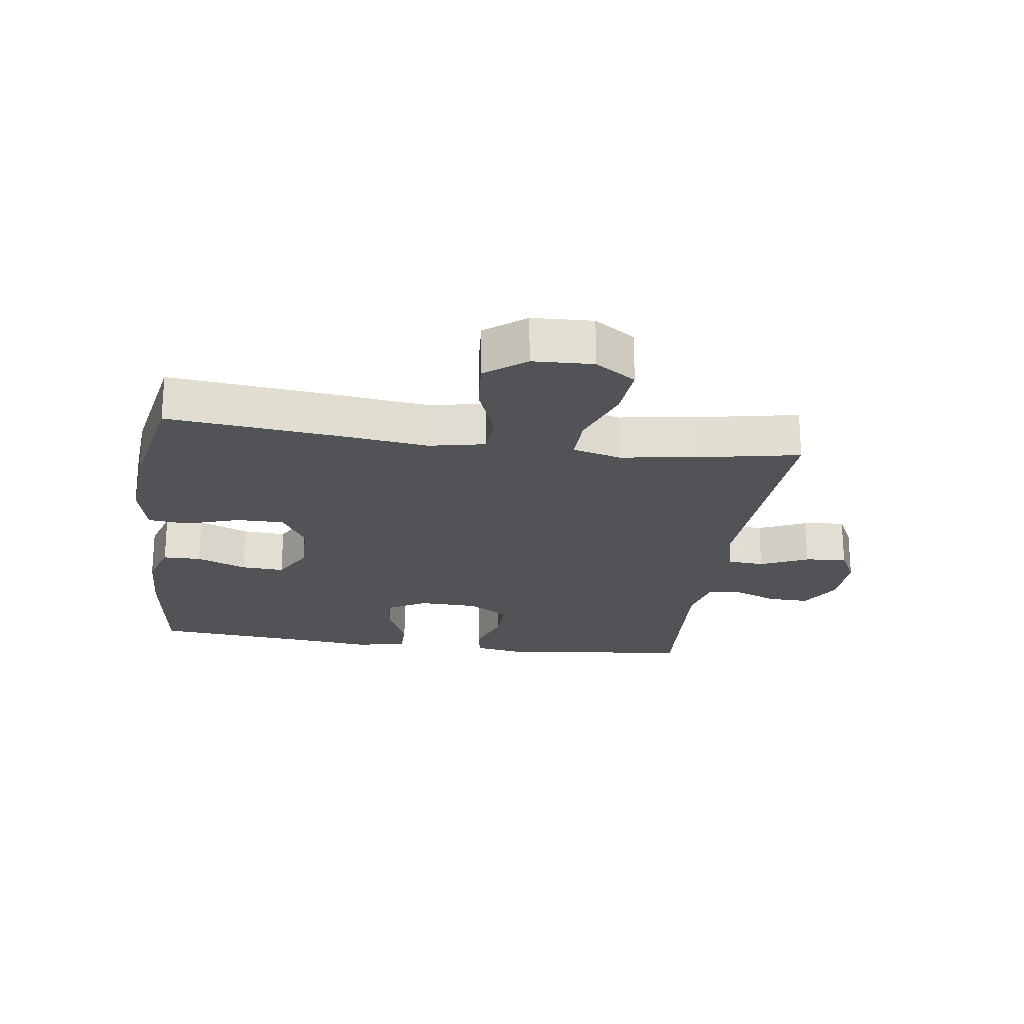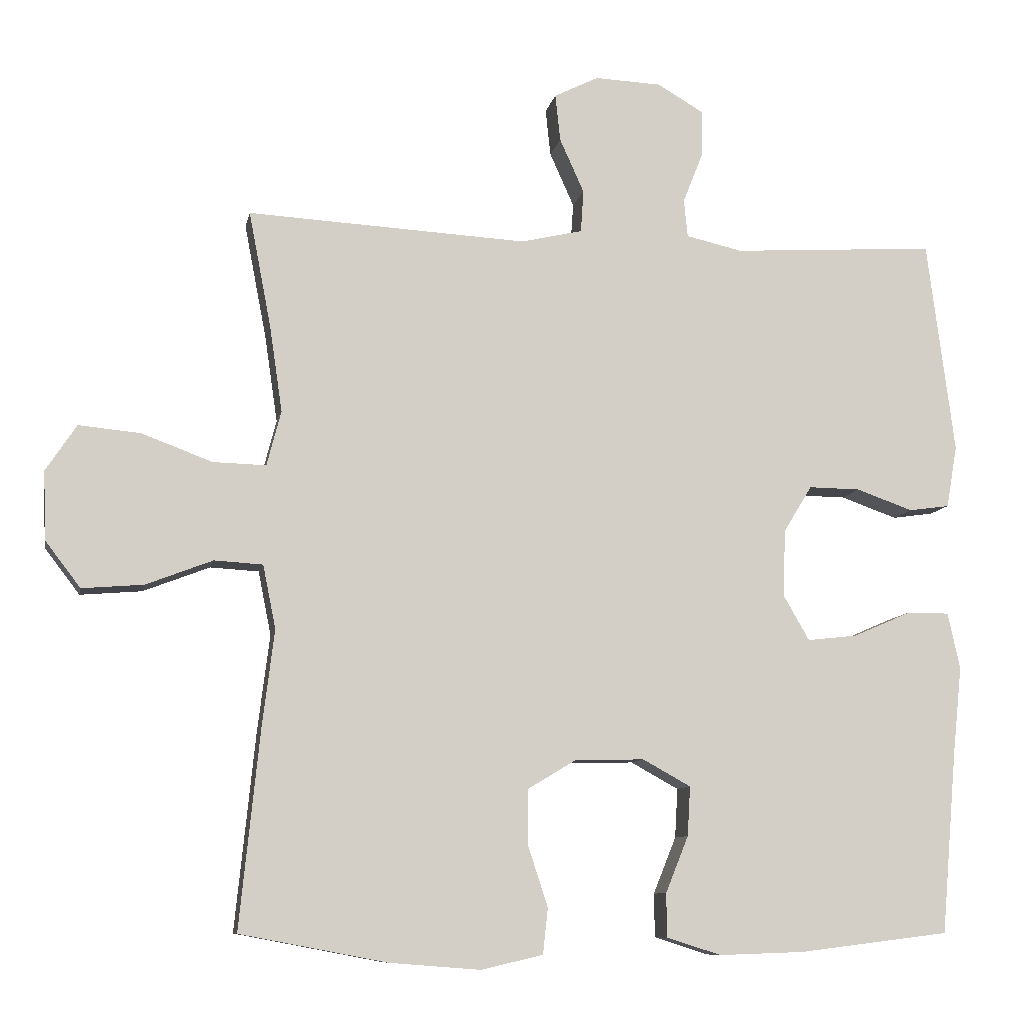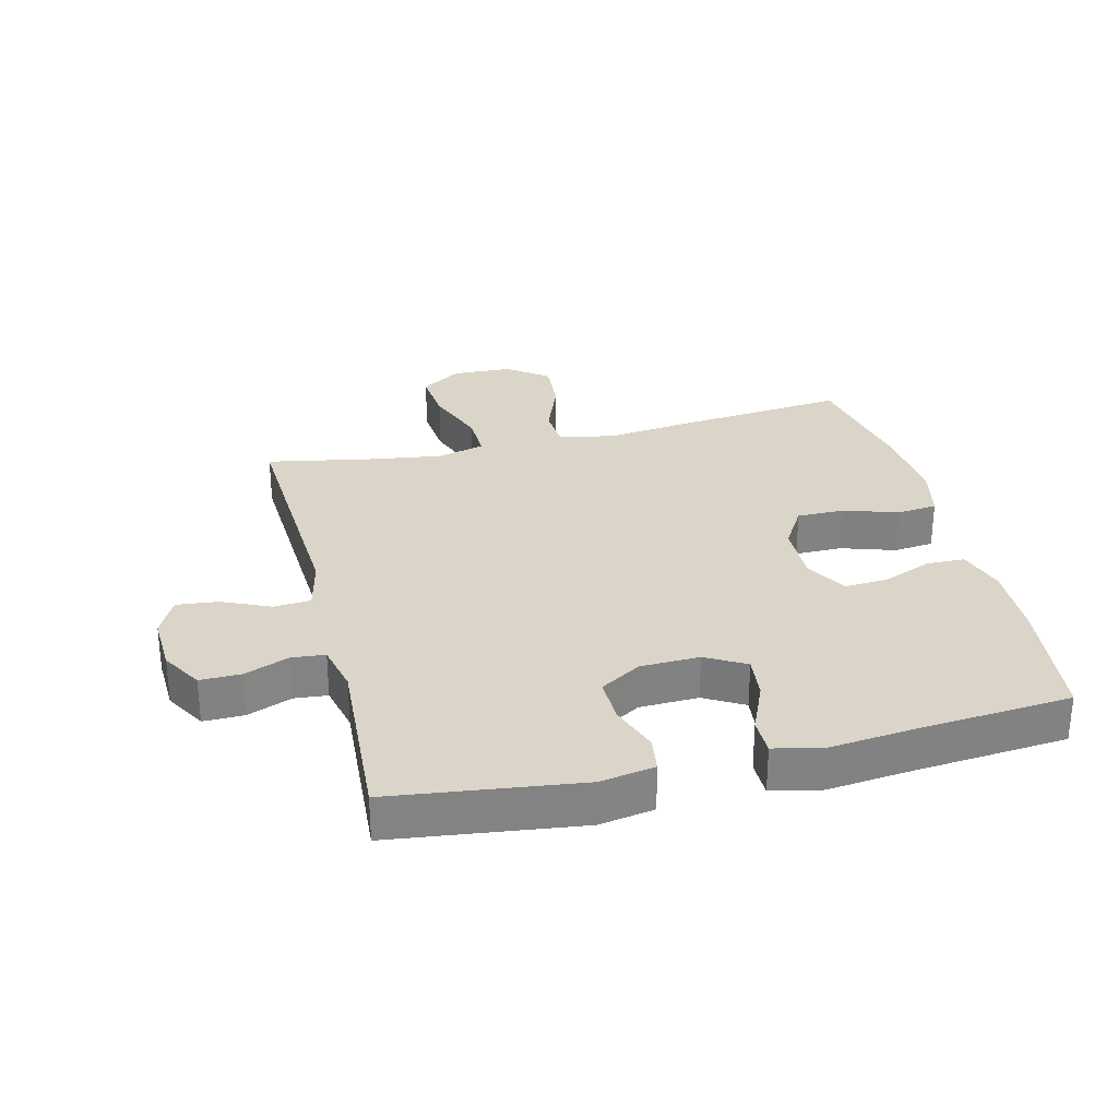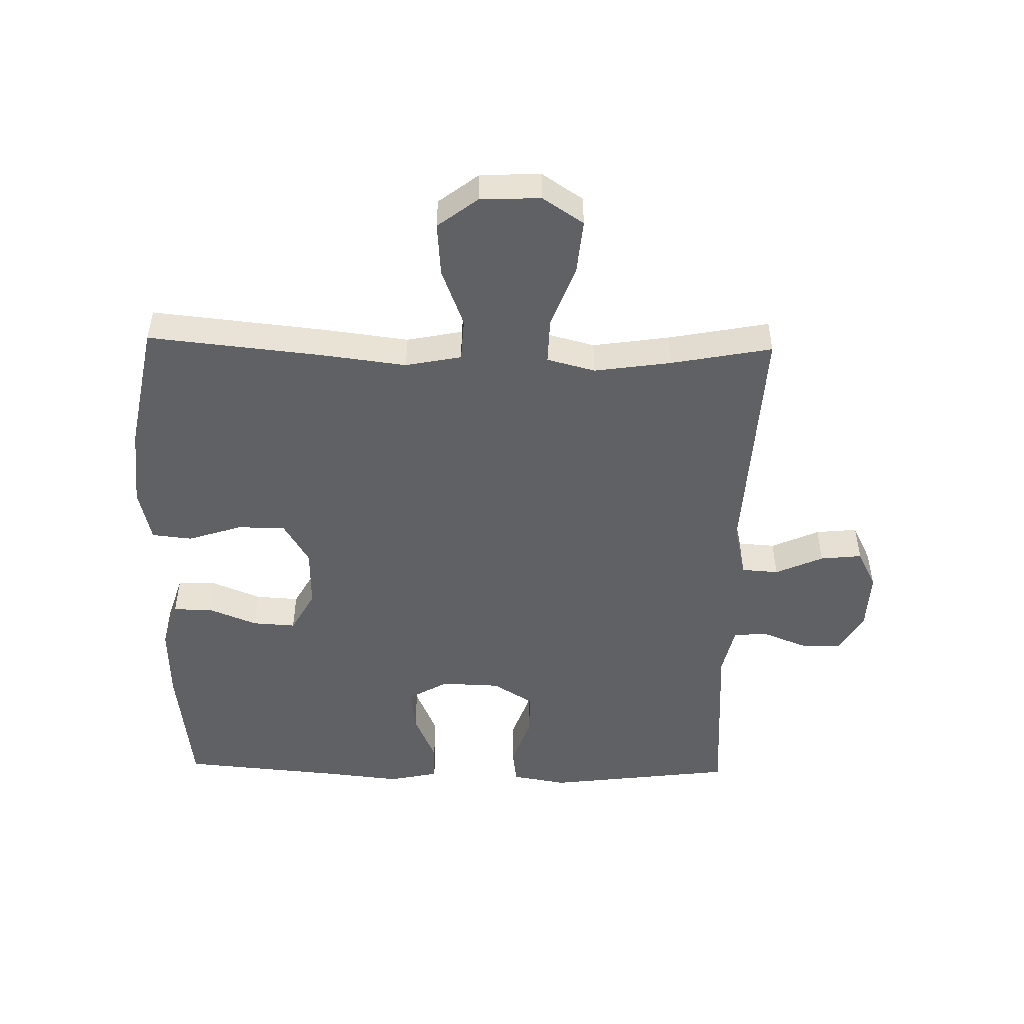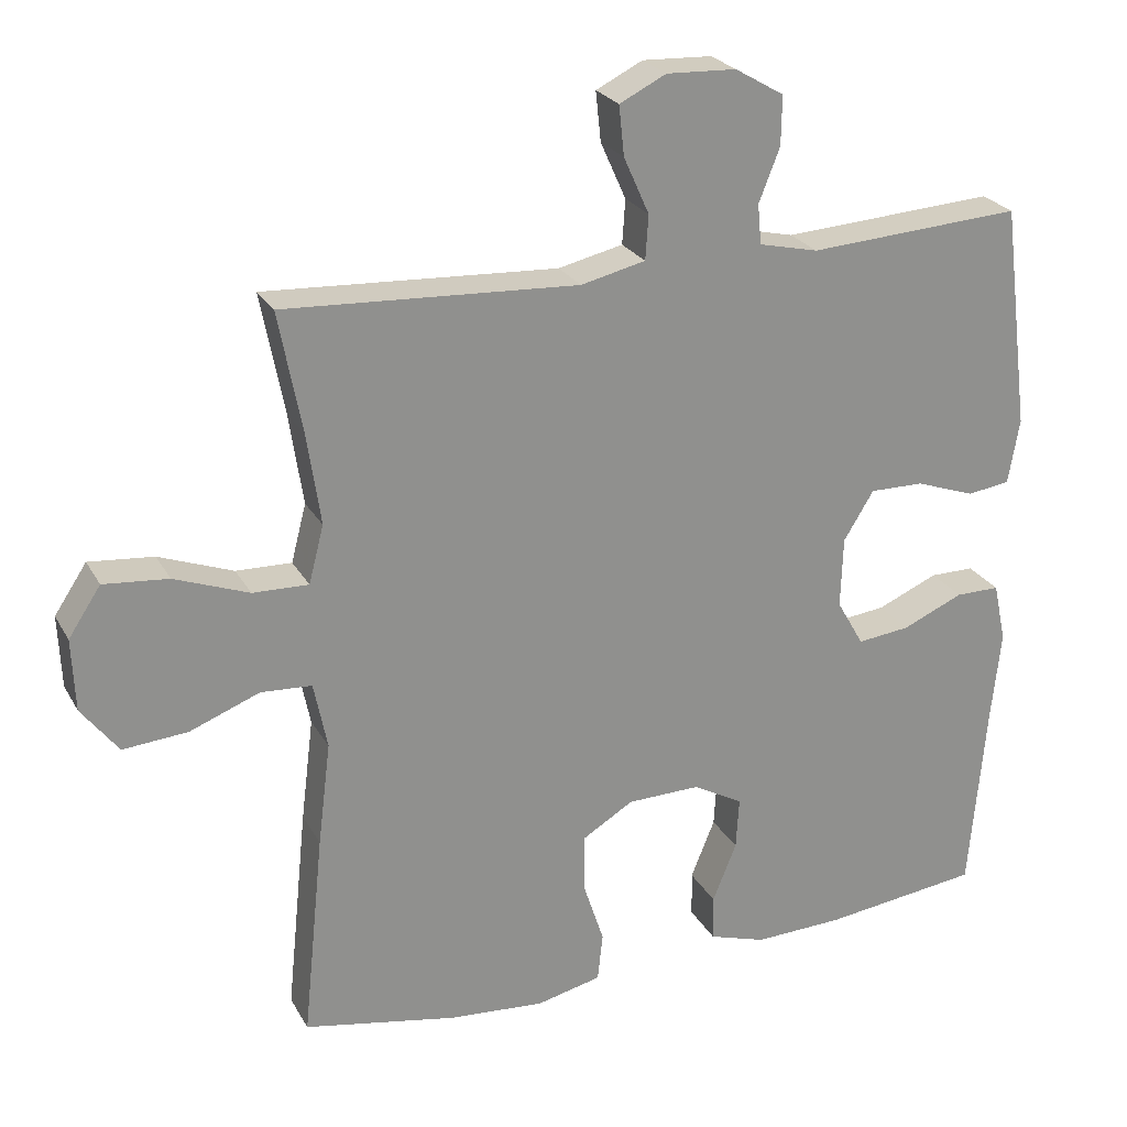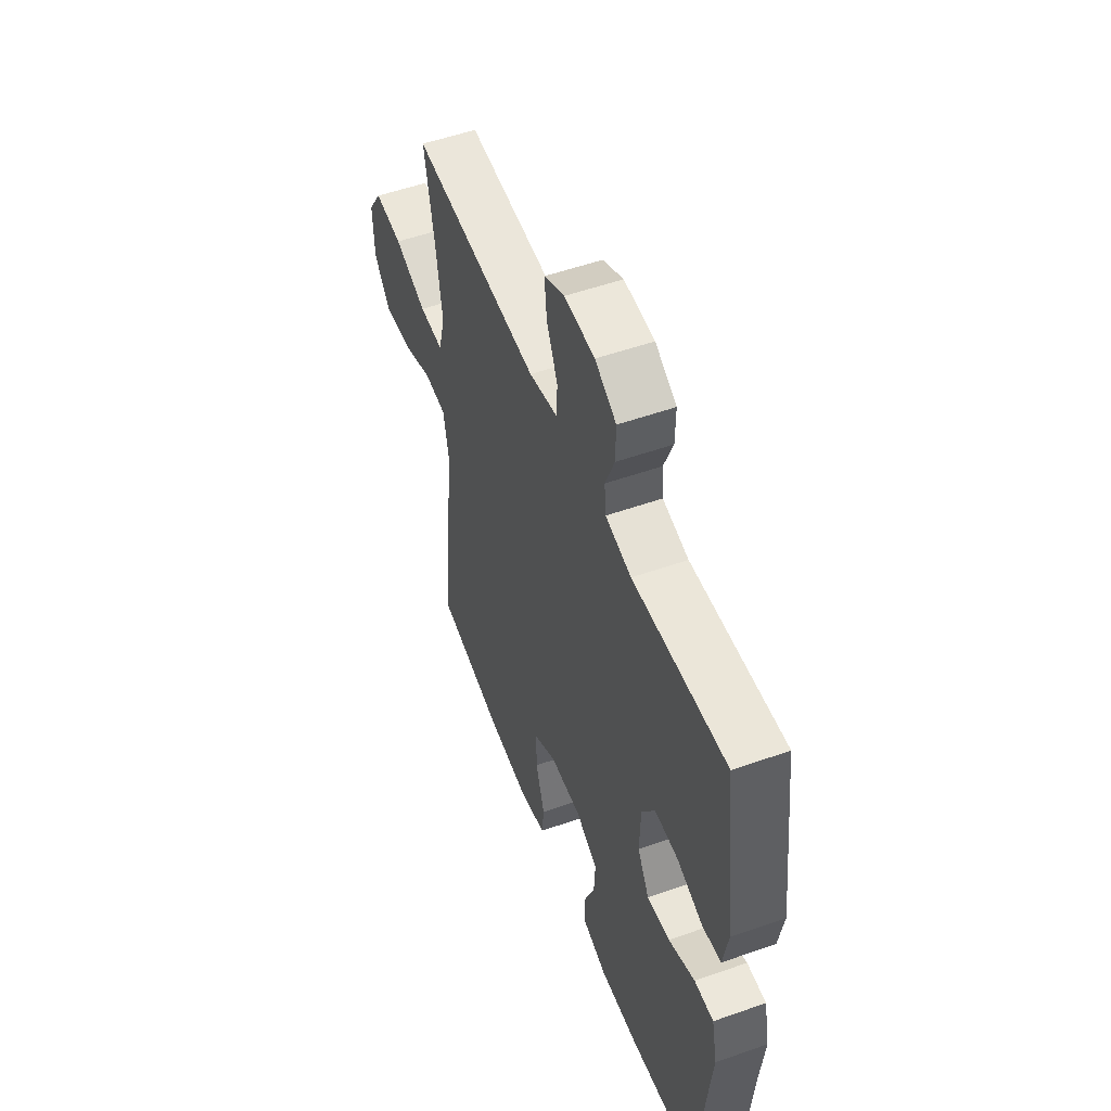
<metadata>
{"format":"obj","ext":"obj","renderer":"f3d","projection":"perspective","resolution":1024,"background":"white","views":[{"elev":-22.3,"azim":-97.9,"up":"+Y"},{"elev":-9.3,"azim":-10.9,"up":"+Z"},{"elev":29.4,"azim":76.1,"up":"+Y"},{"elev":-49.5,"azim":-91.3,"up":"+Y"},{"elev":24.5,"azim":-22.9,"up":"+Z"},{"elev":53.2,"azim":69.3,"up":"+Z"}]}
</metadata>
<code>
v -0.5 0.07 -0.5
v -0.472 0.07 -0.225
v -0.455 0.07 -0.088
v -0.473 0.07 0.001
v -0.541 0.07 0.005
v -0.634 0.07 -0.031
v -0.72 0.07 -0.038
v -0.769 0.07 0.026
v -0.773 0.07 0.122
v -0.73 0.07 0.187
v -0.644 0.07 0.179
v -0.545 0.07 0.142
v -0.471 0.07 0.14
v -0.451 0.07 0.217
v -0.469 0.07 0.339
v -0.5 0.07 0.5
v -0.109 0.07 0.479
v -0.023 0.07 0.499
v -0.019 0.07 0.558
v -0.053 0.07 0.634
v -0.06 0.07 0.7
v 0.002 0.07 0.731
v 0.095 0.07 0.727
v 0.16 0.07 0.689
v 0.159 0.07 0.624
v 0.131 0.07 0.553
v 0.136 0.07 0.5
v 0.215 0.07 0.482
v 0.5 0.07 0.5
v 0.538 0.07 0.201
v 0.523 0.07 0.114
v 0.466 0.07 0.106
v 0.387 0.07 0.134
v 0.315 0.07 0.135
v 0.275 0.07 0.07
v 0.272 0.07 -0.024
v 0.308 0.07 -0.087
v 0.378 0.07 -0.079
v 0.459 0.07 -0.044
v 0.518 0.07 -0.044
v 0.535 0.07 -0.123
v 0.522 0.07 -0.246
v 0.5 0.07 -0.5
v 0.29 0.07 -0.526
v 0.171 0.07 -0.53
v 0.095 0.07 -0.506
v 0.094 0.07 -0.445
v 0.126 0.07 -0.366
v 0.13 0.07 -0.297
v 0.063 0.07 -0.26
v -0.034 0.07 -0.262
v -0.102 0.07 -0.303
v -0.102 0.07 -0.379
v -0.074 0.07 -0.465
v -0.081 0.07 -0.529
v -0.167 0.07 -0.549
v -0.295 0.07 -0.539
v -0.5 0 -0.5
v -0.472 0 -0.225
v -0.455 0 -0.088
v -0.473 0 0.001
v -0.541 0 0.005
v -0.634 0 -0.031
v -0.72 0 -0.038
v -0.769 0 0.026
v -0.773 0 0.122
v -0.73 0 0.187
v -0.644 0 0.179
v -0.545 0 0.142
v -0.471 0 0.14
v -0.451 0 0.217
v -0.469 0 0.339
v -0.5 0 0.5
v -0.109 0 0.479
v -0.023 0 0.499
v -0.019 0 0.558
v -0.053 0 0.634
v -0.06 0 0.7
v 0.002 0 0.731
v 0.095 0 0.727
v 0.16 0 0.689
v 0.159 0 0.624
v 0.131 0 0.553
v 0.136 0 0.5
v 0.215 0 0.482
v 0.5 0 0.5
v 0.538 0 0.201
v 0.523 0 0.114
v 0.466 0 0.106
v 0.387 0 0.134
v 0.315 0 0.135
v 0.275 0 0.07
v 0.272 0 -0.024
v 0.308 0 -0.087
v 0.378 0 -0.079
v 0.459 0 -0.044
v 0.518 0 -0.044
v 0.535 0 -0.123
v 0.522 0 -0.246
v 0.5 0 -0.5
v 0.29 0 -0.526
v 0.171 0 -0.53
v 0.095 0 -0.506
v 0.094 0 -0.445
v 0.126 0 -0.366
v 0.13 0 -0.297
v 0.063 0 -0.26
v -0.034 0 -0.262
v -0.102 0 -0.303
v -0.102 0 -0.379
v -0.074 0 -0.465
v -0.081 0 -0.529
v -0.167 0 -0.549
v -0.295 0 -0.539
f 53 54 55 56
f 52 53 56 57
f 45 46 47 48
f 45 48 49
f 42 43 44 45
f 42 45 49
f 41 42 49 50
f 38 39 40 41
f 37 38 41 50
f 30 31 32 33
f 28 29 30 33
f 27 28 33 34
f 23 24 25 26
f 23 26 27
f 22 23 27
f 19 20 21 22
f 18 19 22 27
f 17 18 27 34
f 15 16 17 34
f 9 10 11 12
f 9 12 13
f 8 9 13
f 5 6 7 8
f 4 5 8 13
f 3 4 13 14
f 52 57 1 2
f 51 52 2 3
f 36 37 50 51
f 35 36 51 3
f 14 15 34 35
f 3 14 35
f 113 112 111 110
f 114 113 110 109
f 105 104 103 102
f 106 105 102
f 102 101 100 99
f 106 102 99
f 107 106 99 98
f 98 97 96 95
f 107 98 95 94
f 90 89 88 87
f 90 87 86 85
f 91 90 85 84
f 83 82 81 80
f 84 83 80
f 84 80 79
f 79 78 77 76
f 84 79 76 75
f 91 84 75 74
f 91 74 73 72
f 69 68 67 66
f 70 69 66
f 70 66 65
f 65 64 63 62
f 70 65 62 61
f 71 70 61 60
f 59 58 114 109
f 60 59 109 108
f 108 107 94 93
f 60 108 93 92
f 92 91 72 71
f 92 71 60
f 1 58 59 2
f 2 59 60 3
f 3 60 61 4
f 4 61 62 5
f 5 62 63 6
f 6 63 64 7
f 7 64 65 8
f 8 65 66 9
f 9 66 67 10
f 10 67 68 11
f 11 68 69 12
f 12 69 70 13
f 13 70 71 14
f 14 71 72 15
f 15 72 73 16
f 16 73 74 17
f 17 74 75 18
f 18 75 76 19
f 19 76 77 20
f 20 77 78 21
f 21 78 79 22
f 22 79 80 23
f 23 80 81 24
f 24 81 82 25
f 25 82 83 26
f 26 83 84 27
f 27 84 85 28
f 28 85 86 29
f 29 86 87 30
f 30 87 88 31
f 31 88 89 32
f 32 89 90 33
f 33 90 91 34
f 34 91 92 35
f 35 92 93 36
f 36 93 94 37
f 37 94 95 38
f 38 95 96 39
f 39 96 97 40
f 40 97 98 41
f 41 98 99 42
f 42 99 100 43
f 43 100 101 44
f 44 101 102 45
f 45 102 103 46
f 46 103 104 47
f 47 104 105 48
f 48 105 106 49
f 49 106 107 50
f 50 107 108 51
f 51 108 109 52
f 52 109 110 53
f 53 110 111 54
f 54 111 112 55
f 55 112 113 56
f 56 113 114 57
f 57 114 58 1

</code>
